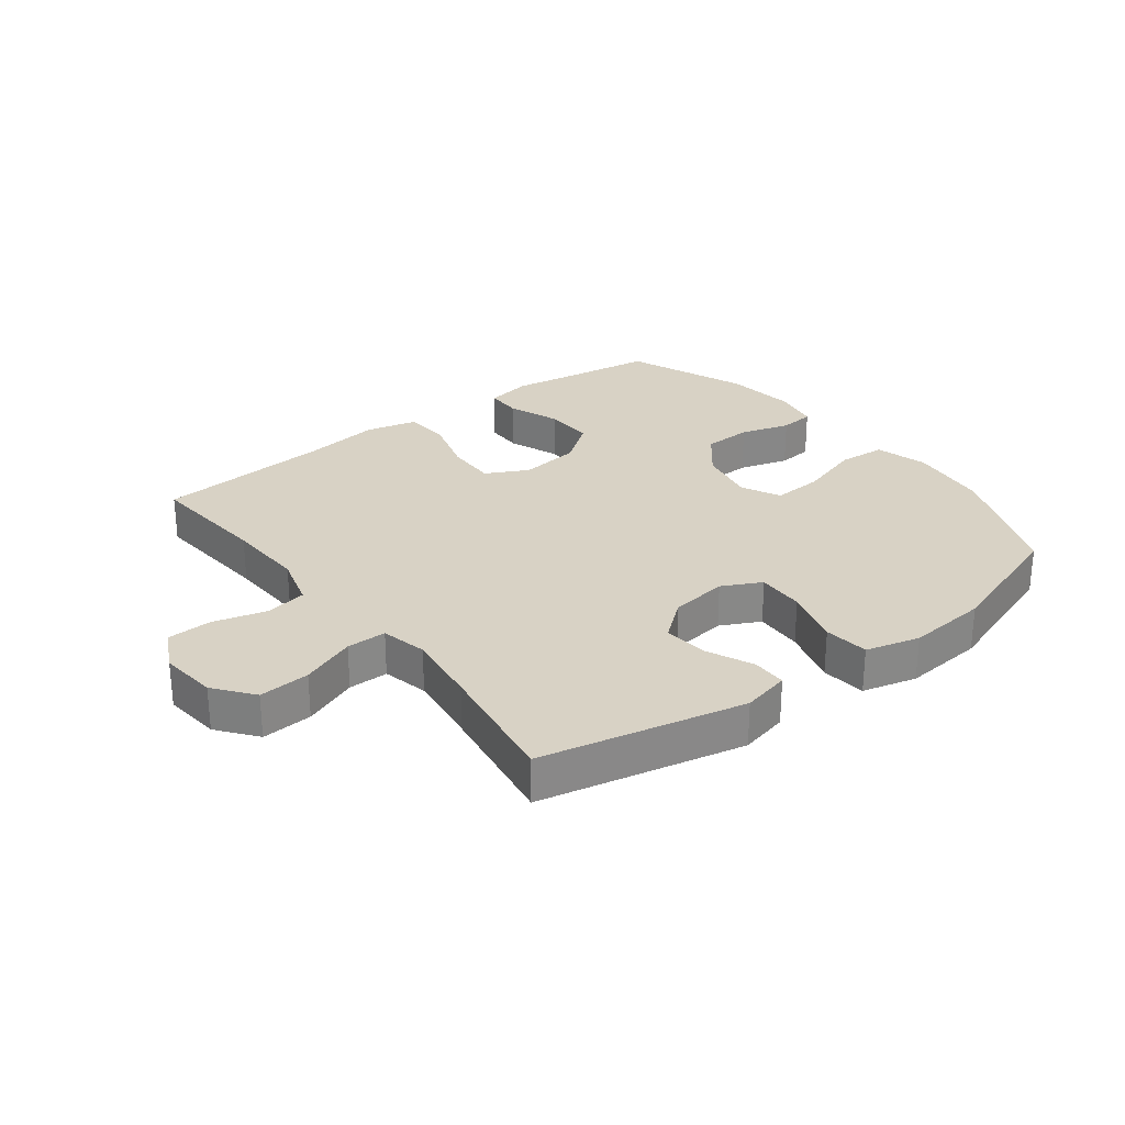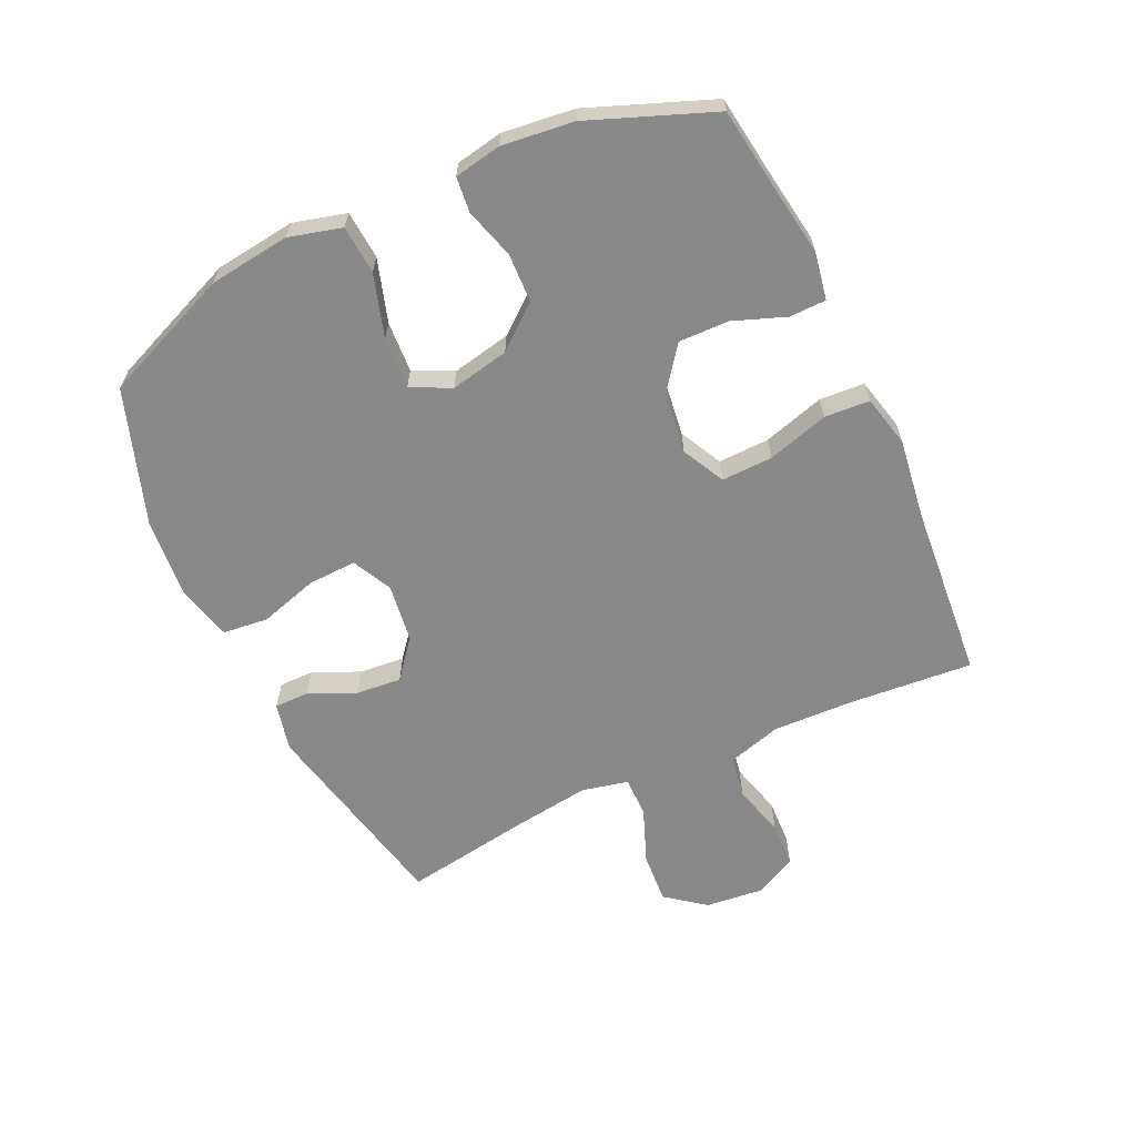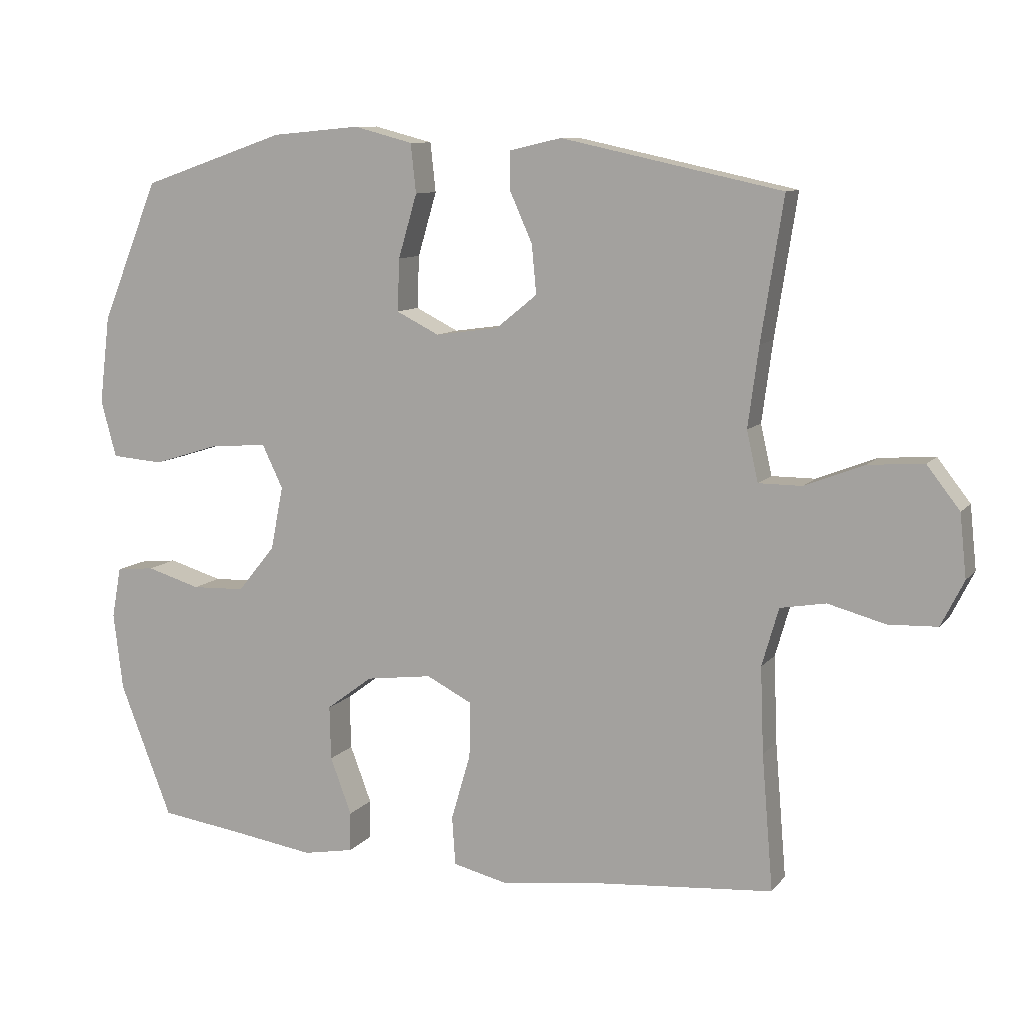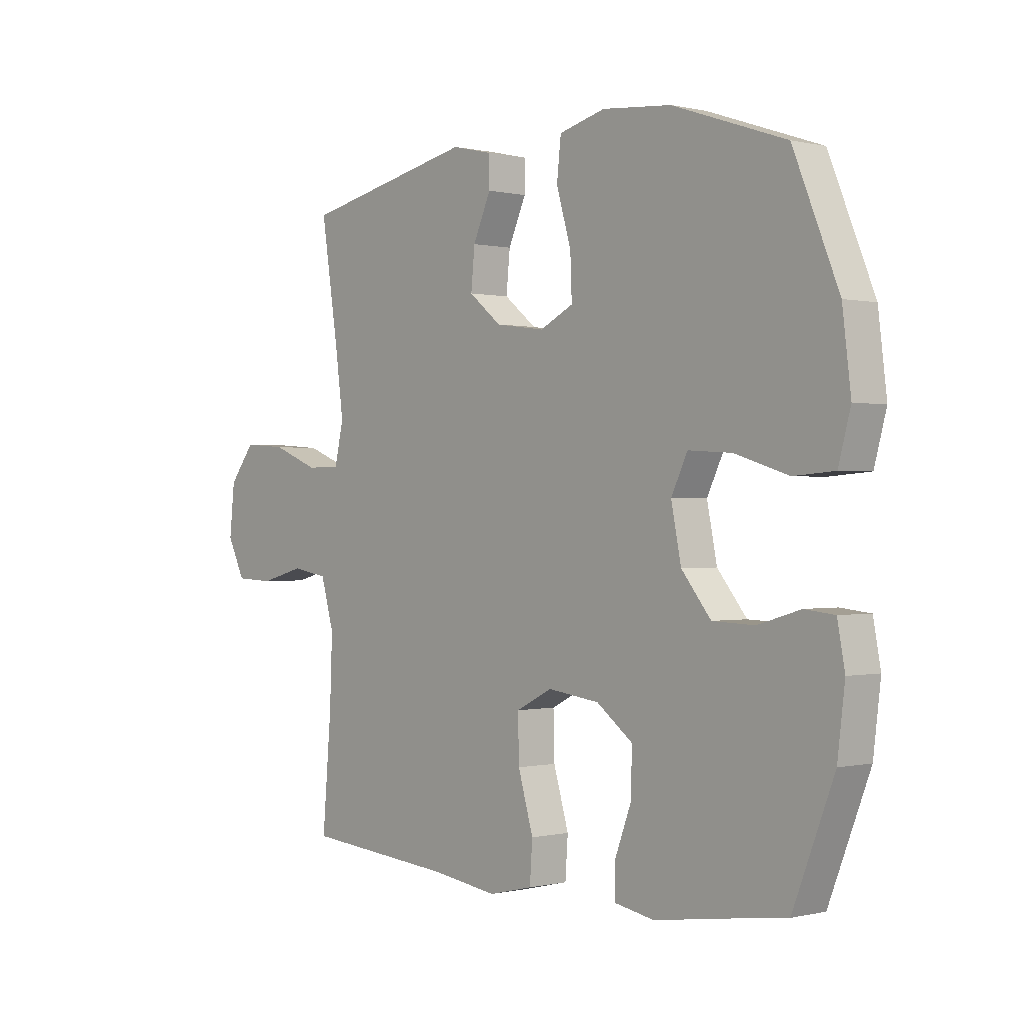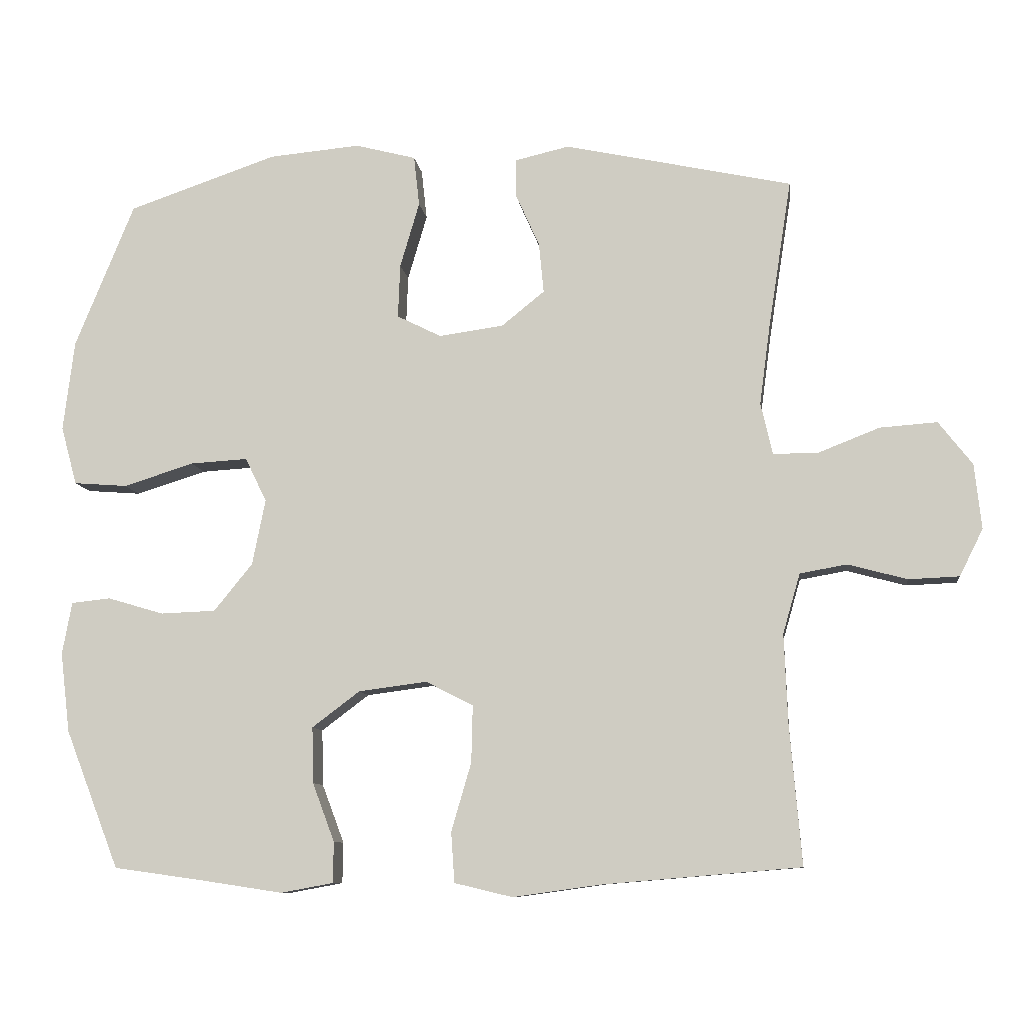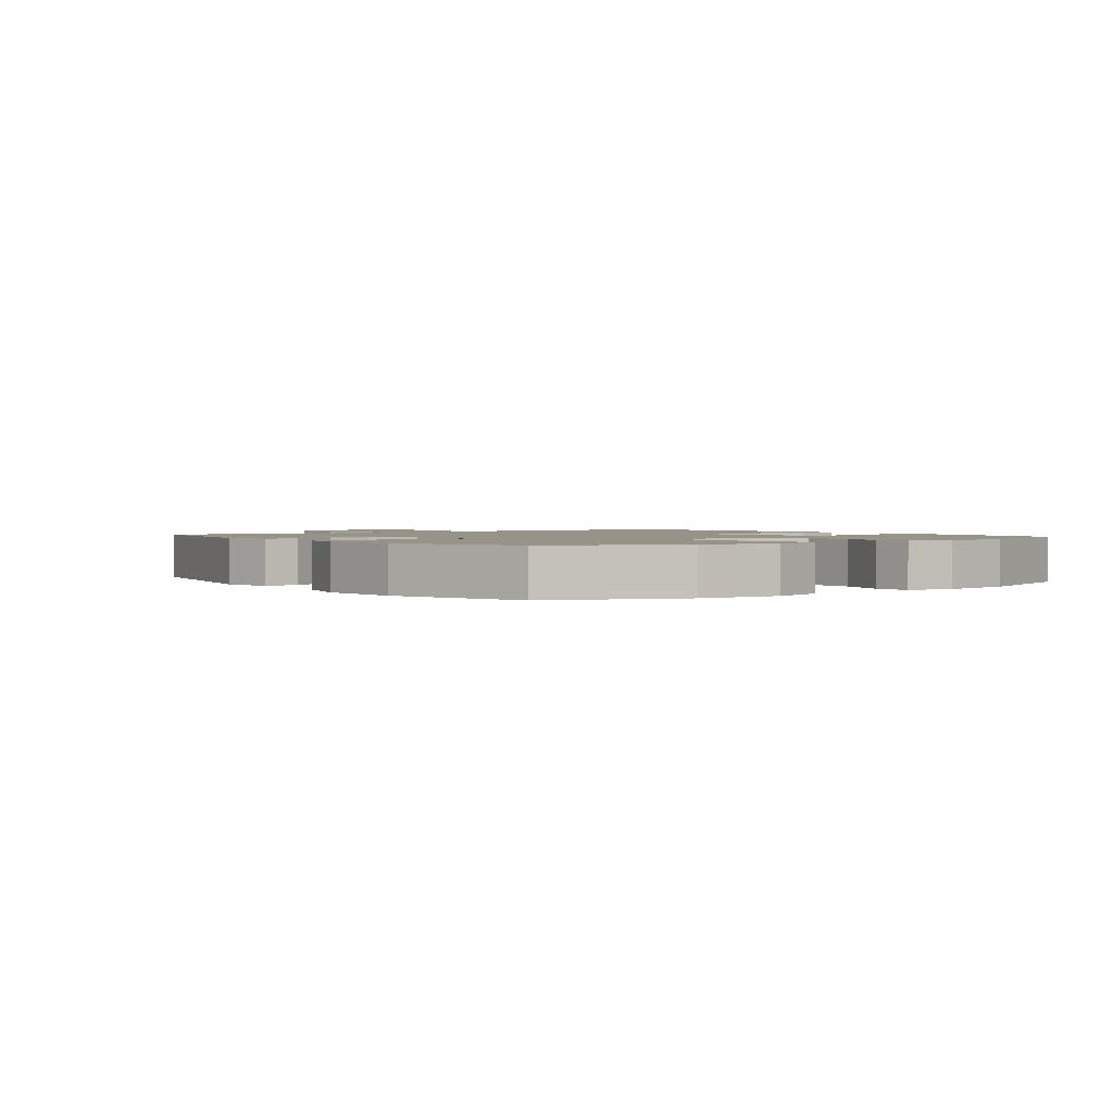
<metadata>
{"format":"obj","ext":"obj","renderer":"f3d","projection":"perspective","resolution":1024,"background":"white","views":[{"elev":27.7,"azim":-37.4,"up":"+Y"},{"elev":-63.2,"azim":115.1,"up":"+Y"},{"elev":9.8,"azim":-157.7,"up":"+Z"},{"elev":-0.0,"azim":48.6,"up":"+Z"},{"elev":-9.2,"azim":-172.7,"up":"+Z"},{"elev":1.6,"azim":53.3,"up":"+Y"}]}
</metadata>
<code>
v 0.5 0.07 -0.5
v 0.371 0.07 -0.518
v 0.252 0.07 -0.536
v 0.176 0.07 -0.522
v 0.175 0.07 -0.463
v 0.207 0.07 -0.378
v 0.209 0.07 -0.297
v 0.14 0.07 -0.245
v 0.041 0.07 -0.232
v -0.028 0.07 -0.267
v -0.026 0.07 -0.35
v 0.003 0.07 -0.449
v -0.002 0.07 -0.522
v -0.086 0.07 -0.542
v -0.215 0.07 -0.524
v -0.5 0.07 -0.5
v -0.483 0.07 -0.298
v -0.478 0.07 -0.169
v -0.503 0.07 -0.082
v -0.571 0.07 -0.07
v -0.657 0.07 -0.093
v -0.73 0.07 -0.09
v -0.764 0.07 -0.022
v -0.754 0.07 0.072
v -0.705 0.07 0.135
v -0.622 0.07 0.129
v -0.533 0.07 0.094
v -0.468 0.07 0.094
v -0.451 0.07 0.169
v -0.467 0.07 0.289
v -0.5 0.07 0.5
v -0.17 0.07 0.571
v -0.092 0.07 0.553
v -0.092 0.07 0.497
v -0.126 0.07 0.421
v -0.133 0.07 0.348
v -0.071 0.07 0.298
v 0.023 0.07 0.285
v 0.087 0.07 0.317
v 0.084 0.07 0.395
v 0.056 0.07 0.49
v 0.064 0.07 0.563
v 0.152 0.07 0.586
v 0.284 0.07 0.574
v 0.5 0.07 0.5
v 0.586 0.07 0.29
v 0.602 0.07 0.159
v 0.579 0.07 0.074
v 0.501 0.07 0.068
v 0.399 0.07 0.1
v 0.316 0.07 0.105
v 0.285 0.07 0.041
v 0.304 0.07 -0.054
v 0.36 0.07 -0.123
v 0.44 0.07 -0.126
v 0.521 0.07 -0.102
v 0.578 0.07 -0.108
v 0.592 0.07 -0.184
v 0.578 0.07 -0.3
v 0.5 0 -0.5
v 0.371 0 -0.518
v 0.252 0 -0.536
v 0.176 0 -0.522
v 0.175 0 -0.463
v 0.207 0 -0.378
v 0.209 0 -0.297
v 0.14 0 -0.245
v 0.041 0 -0.232
v -0.028 0 -0.267
v -0.026 0 -0.35
v 0.003 0 -0.449
v -0.002 0 -0.522
v -0.086 0 -0.542
v -0.215 0 -0.524
v -0.5 0 -0.5
v -0.483 0 -0.298
v -0.478 0 -0.169
v -0.503 0 -0.082
v -0.571 0 -0.07
v -0.657 0 -0.093
v -0.73 0 -0.09
v -0.764 0 -0.022
v -0.754 0 0.072
v -0.705 0 0.135
v -0.622 0 0.129
v -0.533 0 0.094
v -0.468 0 0.094
v -0.451 0 0.169
v -0.467 0 0.289
v -0.5 0 0.5
v -0.17 0 0.571
v -0.092 0 0.553
v -0.092 0 0.497
v -0.126 0 0.421
v -0.133 0 0.348
v -0.071 0 0.298
v 0.023 0 0.285
v 0.087 0 0.317
v 0.084 0 0.395
v 0.056 0 0.49
v 0.064 0 0.563
v 0.152 0 0.586
v 0.284 0 0.574
v 0.5 0 0.5
v 0.586 0 0.29
v 0.602 0 0.159
v 0.579 0 0.074
v 0.501 0 0.068
v 0.399 0 0.1
v 0.316 0 0.105
v 0.285 0 0.041
v 0.304 0 -0.054
v 0.36 0 -0.123
v 0.44 0 -0.126
v 0.521 0 -0.102
v 0.578 0 -0.108
v 0.592 0 -0.184
v 0.578 0 -0.3
f 58 59 1 2
f 55 56 57 58
f 54 55 58 2
f 53 54 2 3
f 52 53 3
f 47 48 49 50
f 47 50 51
f 46 47 51
f 45 46 51
f 44 45 51 52
f 40 41 42 43
f 39 40 43 44
f 32 33 34 35
f 30 31 32 35
f 29 30 35 36
f 28 29 36 37
f 24 25 26 27
f 24 27 28
f 23 24 28
f 20 21 22 23
f 19 20 23 28
f 18 19 28 37
f 15 16 17
f 11 12 13 14
f 10 11 14 15
f 3 4 5 6
f 3 6 7
f 52 3 7
f 39 44 52 7
f 38 39 7 8
f 37 38 8 9
f 18 37 9 10
f 10 15 17 18
f 61 60 118 117
f 117 116 115 114
f 61 117 114 113
f 62 61 113 112
f 62 112 111
f 109 108 107 106
f 110 109 106
f 110 106 105
f 110 105 104
f 111 110 104 103
f 102 101 100 99
f 103 102 99 98
f 94 93 92 91
f 94 91 90 89
f 95 94 89 88
f 96 95 88 87
f 86 85 84 83
f 87 86 83
f 87 83 82
f 82 81 80 79
f 87 82 79 78
f 96 87 78 77
f 76 75 74
f 73 72 71 70
f 74 73 70 69
f 65 64 63 62
f 66 65 62
f 66 62 111
f 66 111 103 98
f 67 66 98 97
f 68 67 97 96
f 69 68 96 77
f 77 76 74 69
f 1 60 61 2
f 2 61 62 3
f 3 62 63 4
f 4 63 64 5
f 5 64 65 6
f 6 65 66 7
f 7 66 67 8
f 8 67 68 9
f 9 68 69 10
f 10 69 70 11
f 11 70 71 12
f 12 71 72 13
f 13 72 73 14
f 14 73 74 15
f 15 74 75 16
f 16 75 76 17
f 17 76 77 18
f 18 77 78 19
f 19 78 79 20
f 20 79 80 21
f 21 80 81 22
f 22 81 82 23
f 23 82 83 24
f 24 83 84 25
f 25 84 85 26
f 26 85 86 27
f 27 86 87 28
f 28 87 88 29
f 29 88 89 30
f 30 89 90 31
f 31 90 91 32
f 32 91 92 33
f 33 92 93 34
f 34 93 94 35
f 35 94 95 36
f 36 95 96 37
f 37 96 97 38
f 38 97 98 39
f 39 98 99 40
f 40 99 100 41
f 41 100 101 42
f 42 101 102 43
f 43 102 103 44
f 44 103 104 45
f 45 104 105 46
f 46 105 106 47
f 47 106 107 48
f 48 107 108 49
f 49 108 109 50
f 50 109 110 51
f 51 110 111 52
f 52 111 112 53
f 53 112 113 54
f 54 113 114 55
f 55 114 115 56
f 56 115 116 57
f 57 116 117 58
f 58 117 118 59
f 59 118 60 1

</code>
